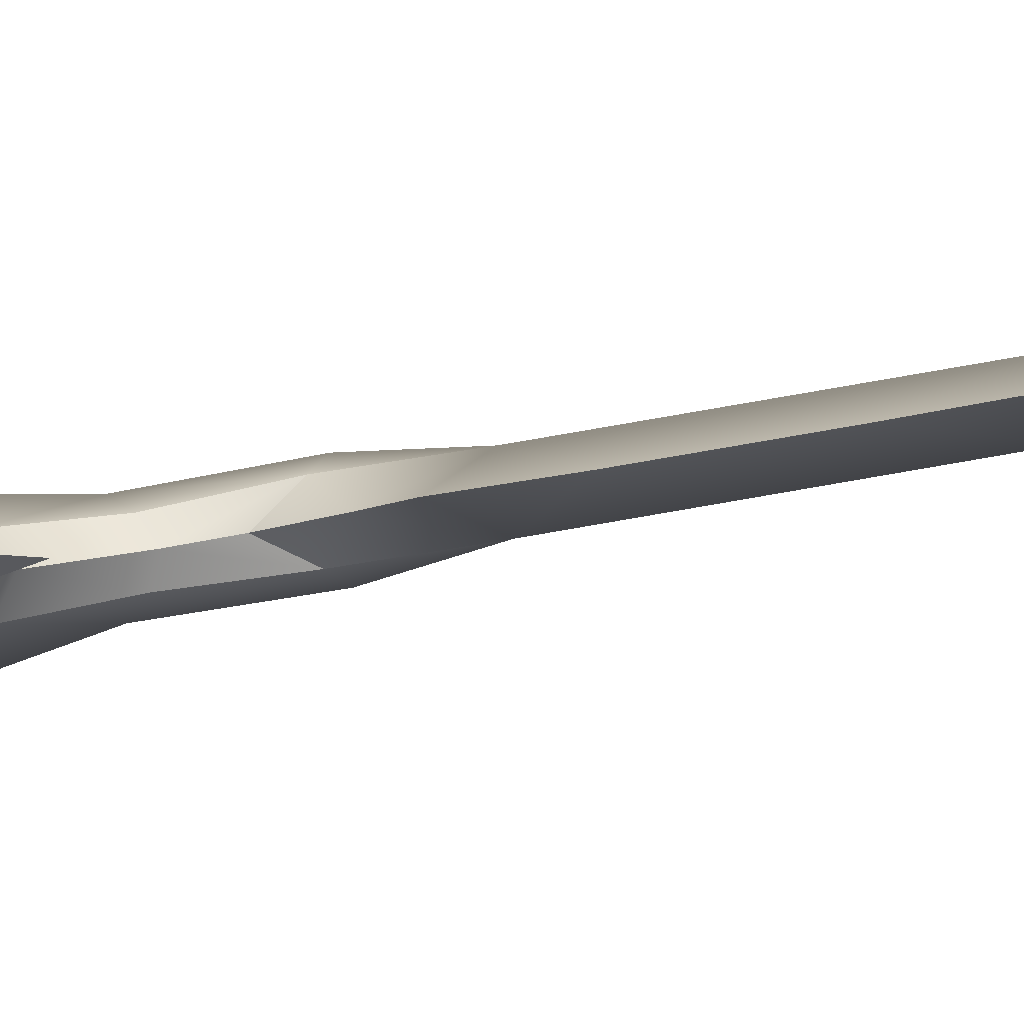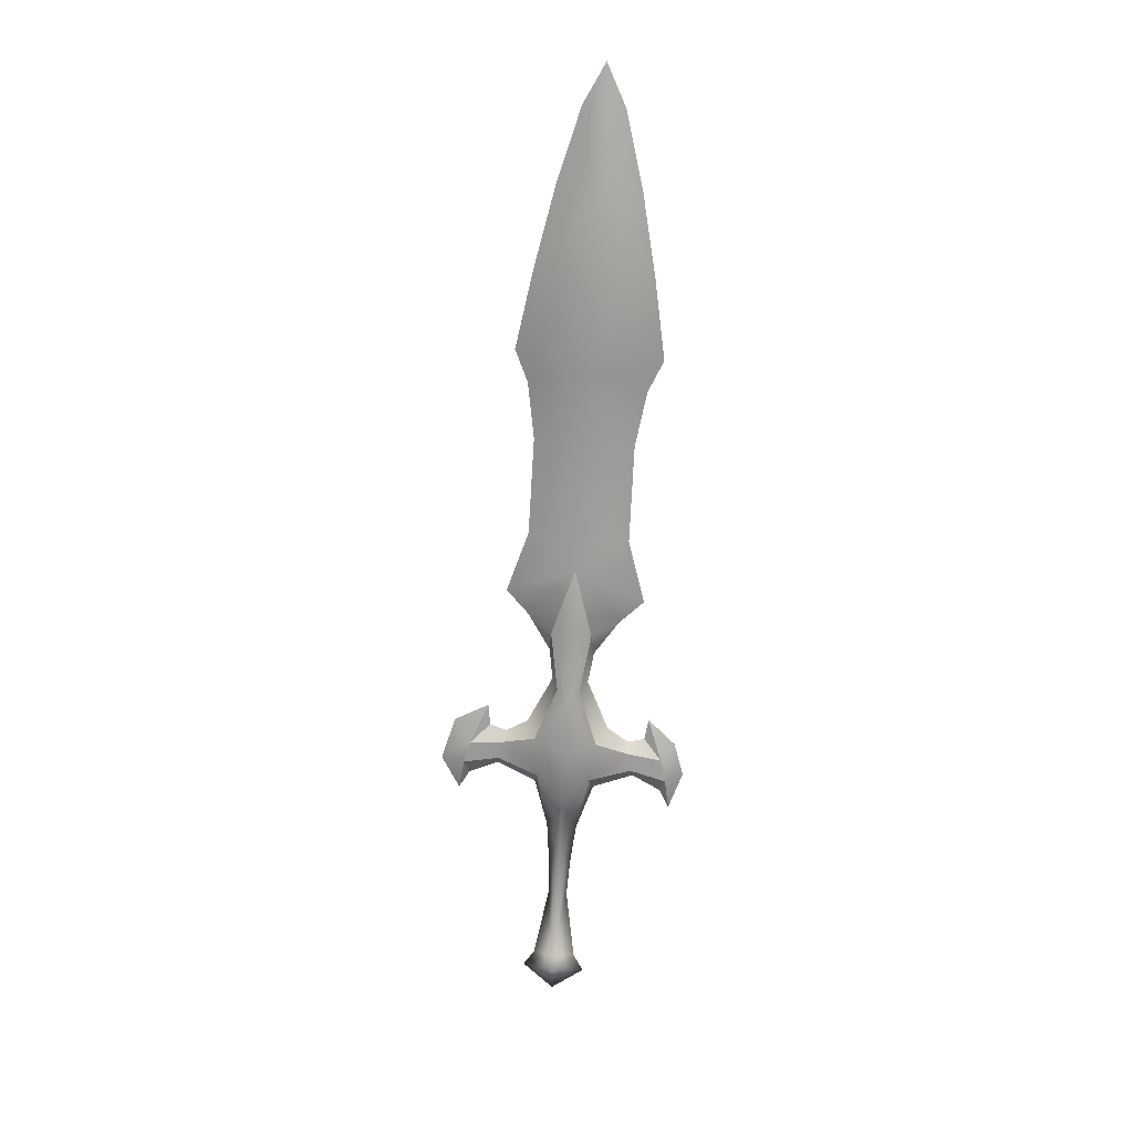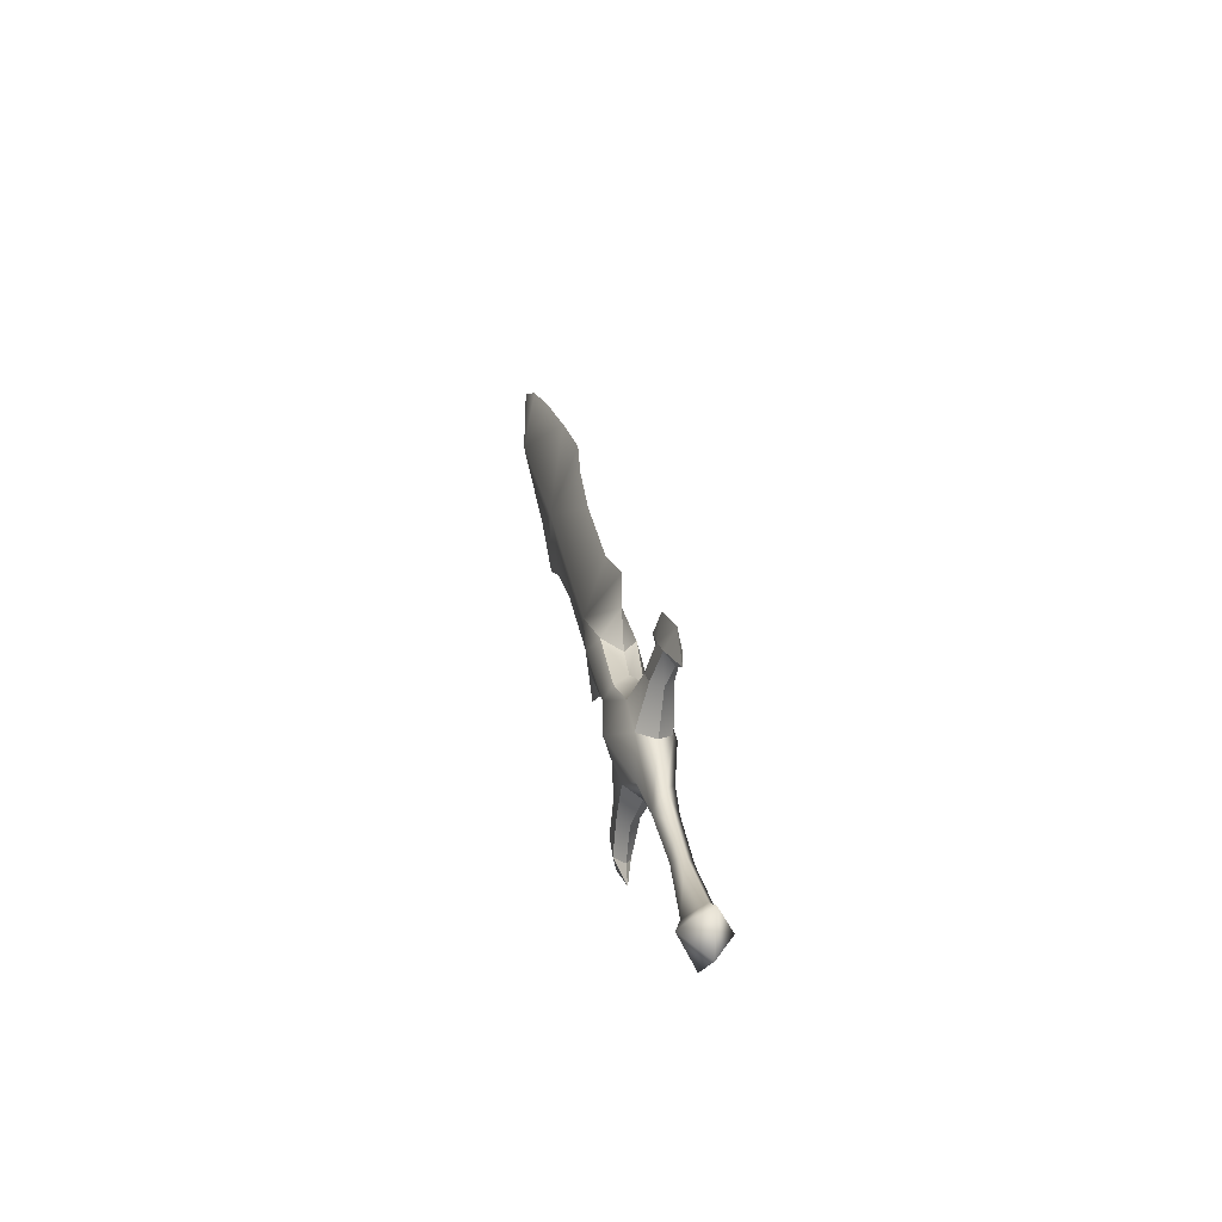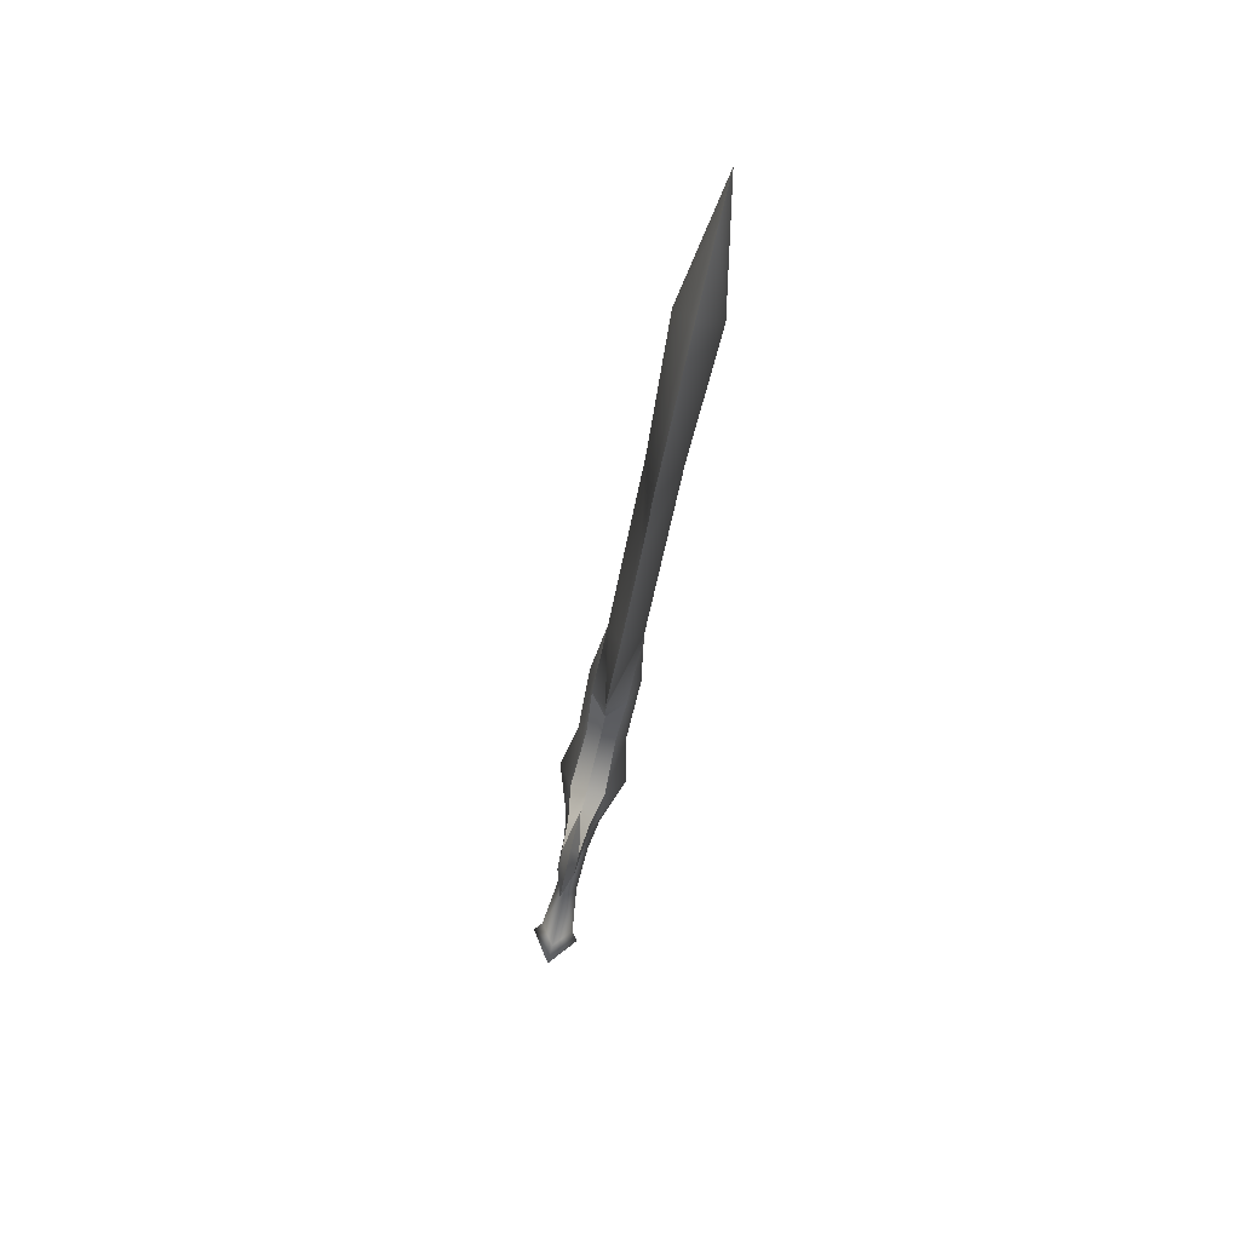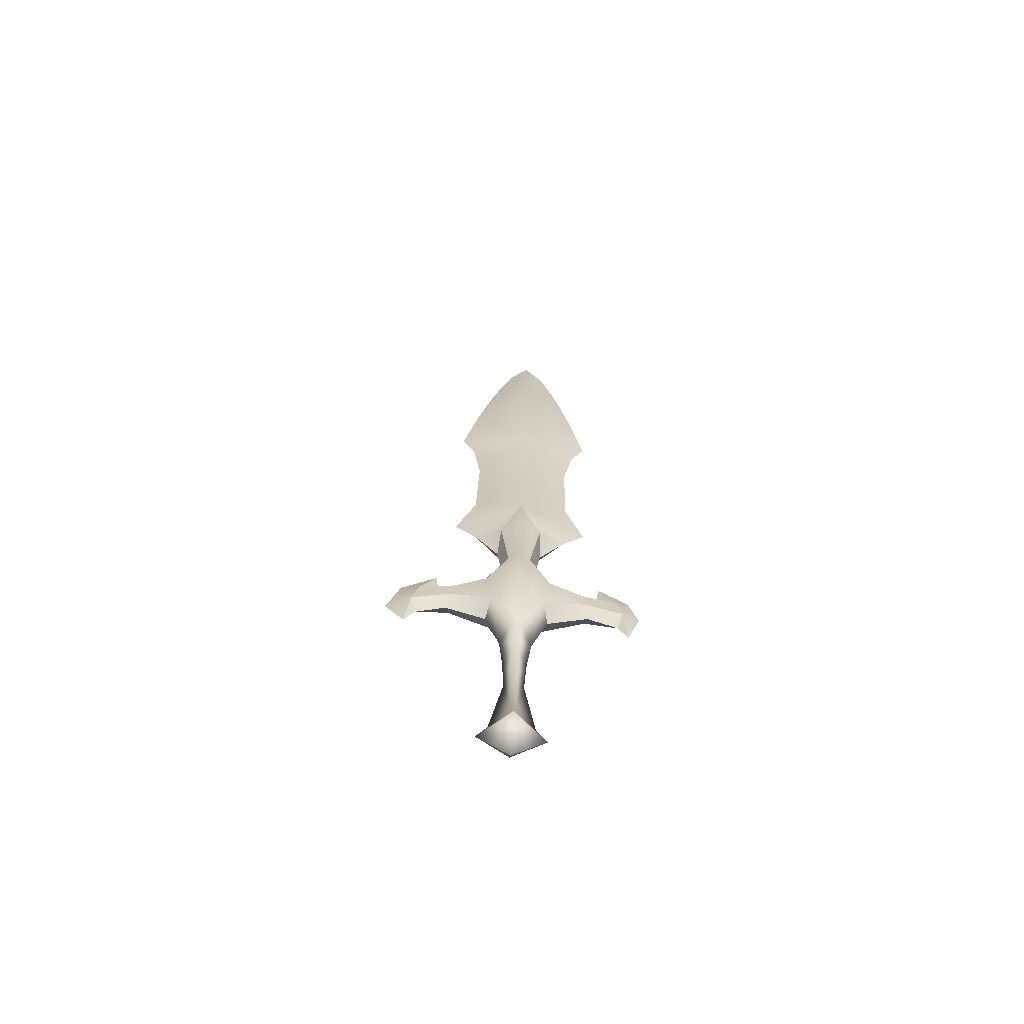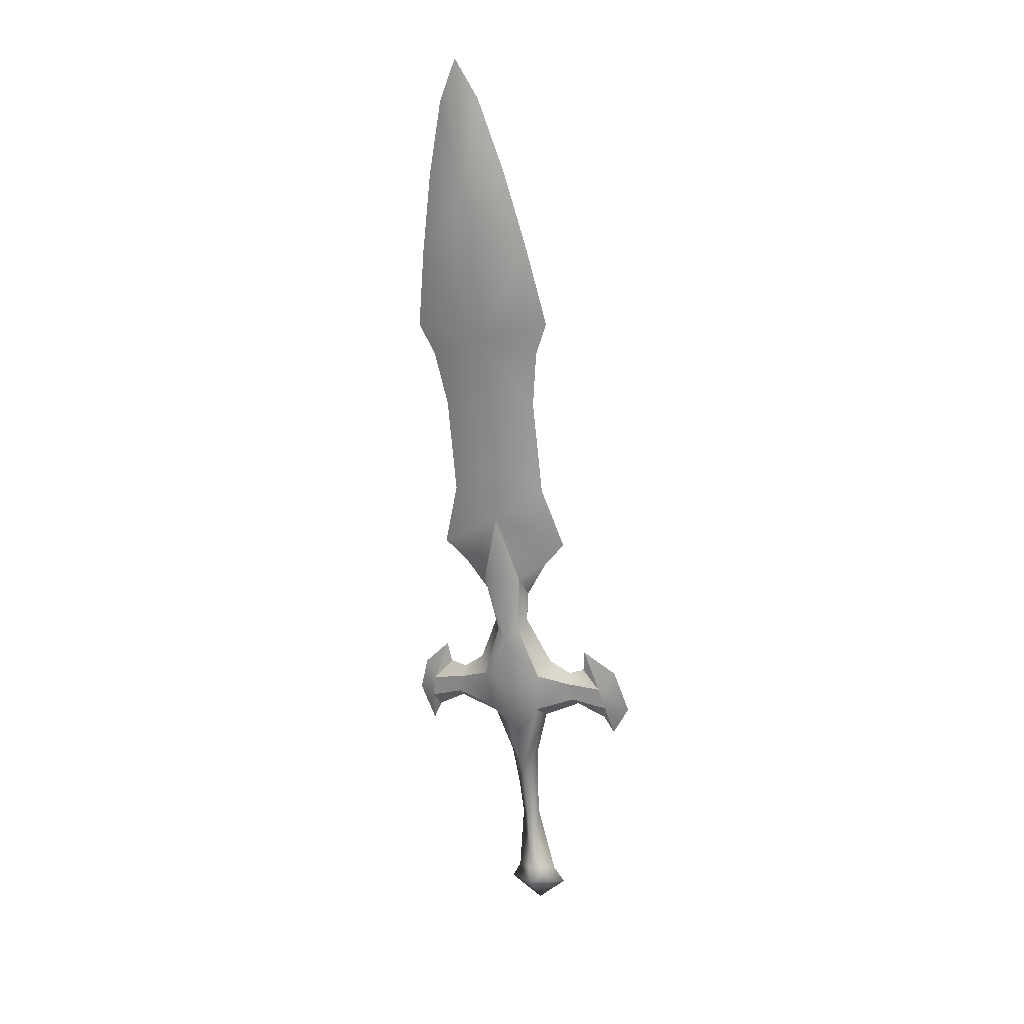
<metadata>
{"format":"obj","ext":"obj","renderer":"f3d","projection":"perspective","resolution":1024,"background":"white","views":[{"elev":-6.6,"azim":-90.7,"up":"+Y"},{"elev":29.5,"azim":10.5,"up":"+Z"},{"elev":-58.8,"azim":-97.7,"up":"+Z"},{"elev":40.0,"azim":104.8,"up":"+Z"},{"elev":-55.8,"azim":-0.7,"up":"+Z"},{"elev":11.4,"azim":-155.1,"up":"+Z"}]}
</metadata>
<code>
g sword_adjusted
v -0.2026 -0.1274 -0.3927
v -0.2972 -0.1203 -0.3147
v -0.2643 -0.1094 -0.265
v -0.1961 -0.1512 -0.2445
v -0.2237 -0.06868 -0.04793
v -0.1926 -0.09702 -0.0424
v -0.2259 -0.04855 0.06819
v -0.1878 -0.06824 0.151
v -0.2354 -0.02764 0.1916
v -0.2777 -0.005054 0.3376
v -0.1759 -0.07274 0.4898
v -0.3962 -0.003556 0.3928
v -0.4859 -0.01643 0.3544
v -0.518 -0.02802 0.3007
v -0.5767 -0.007847 0.3919
v -0.5367 0.02061 0.5219
v -0.43 0.02752 0.584
v -0.4229 0.01669 0.5192
v -0.3727 0.01729 0.5029
v -0.3064 0.02826 0.5396
v -0.2327 0.05864 0.6845
v -0.1741 -0.01531 0.6478
v -0.2441 0.07452 0.7799
v -0.3131 0.08913 0.8907
v -0.3808 0.09706 0.9628
v -0.3186 0.1335 1.147
v -0.1614 0.1105 1.251
v -0.1683 0.02398 0.89
v -0.1658 0.07725 1.062
v -0.3097 0.1849 1.438
v -0.3324 0.2126 1.605
v -0.3724 0.2267 1.702
v -0.3248 0.2706 1.934
v -0.2674 0.3163 2.173
v -0.2006 0.3594 2.394
v -0.1355 0.3848 2.513
v -0.1405 0.2467 2.113
v -0.152 0.1827 1.66
v -0.1956 -0.1793 -0.2825
v -0.1837 -0.05993 0.2841
v -0.2606 -0.04702 0.3883
v -0.3878 -0.02935 0.4273
v -0.4981 -0.03409 0.4022
v -0.2739 -0.02634 0.5119
v -0.3762 -0.01908 0.4815
v -0.4792 -0.02107 0.4693
v -0.2092 0.01421 0.6733
v -0.2319 0.03733 0.8599
v -0.1046 -0.1082 -0.3213
v -0.1351 -0.1013 -0.2694
v -0.1657 -0.06503 -0.04991
v -0.1581 -0.04428 0.06587
v -0.1429 -0.02182 0.1885
v -0.09393 0.006491 0.3313
v 0.02688 0.02302 0.3783
v 0.1147 0.0213 0.3339
v 0.1443 0.01358 0.2781
v 0.1833 0.03833 0.3919
v 0.1533 0.05215 0.4919
v 0.0695 0.05889 0.5669
v 0.05937 0.04698 0.5027
v 0.008472 0.04123 0.4898
v -0.05599 0.04399 0.531
v -0.1229 0.06553 0.6807
v -0.1071 0.08312 0.7752
v -0.0331 0.1067 0.8811
v 0.03781 0.1234 0.9485
v -0.01579 0.1525 1.136
v -0.01128 0.2036 1.427
v 0.01915 0.2347 1.593
v 0.0635 0.2541 1.687
v 0.02674 0.2926 1.922
v -0.01949 0.3319 2.165
v -0.07601 0.3673 2.39
v -0.1022 -0.03708 0.3829
v 0.02417 -0.003474 0.4132
v 0.1322 0.005496 0.3806
v -0.08326 -0.01437 0.5054
v 0.0151 0.005497 0.4682
v 0.1165 0.01635 0.449
v -0.1414 0.01847 0.671
v -0.1091 0.04505 0.8557
v -0.2027 -0.05446 -0.2614
v -0.1968 -0.03626 -0.05301
v -0.1927 0.002821 0.1386
v -0.1894 0.1229 0.4556
v -0.1836 0.123 0.6237
v -0.1683 0.2109 1.233
v -0.1783 0.1689 0.8647
v -0.1727 0.1777 1.045
v -0.1495 0.3779 2.091
v -0.1589 0.2831 1.643
v -0.2051 -0.04097 -0.3066
v -0.1907 0.04053 0.2665
v -0.2675 0.05344 0.3707
v -0.3921 0.03324 0.4164
v -0.5014 0.01453 0.3937
v -0.2808 0.07412 0.4943
v -0.3805 0.04351 0.4706
v -0.4826 0.02756 0.4608
v -0.215 0.09938 0.6584
v -0.2388 0.1378 0.8424
v -0.1091 0.06339 0.3653
v 0.01987 0.05912 0.4023
v 0.1289 0.05412 0.3722
v -0.09017 0.08609 0.4878
v 0.0108 0.06809 0.4572
v 0.1131 0.06497 0.4405
v -0.1472 0.1036 0.6561
v -0.116 0.1455 0.8382
v -0.4981 -0.03409 0.4022
v -0.518 -0.02802 0.3007
v -0.43 0.02752 0.584
v -0.4792 -0.02107 0.4693
v 0.1322 0.005496 0.3806
v 0.1443 0.01358 0.2781
v 0.0695 0.05889 0.5669
v 0.1165 0.01635 0.449
v -0.2643 -0.1094 -0.265
v -0.2972 -0.1203 -0.3147
v -0.2237 -0.06868 -0.04793
v -0.2259 -0.04855 0.06819
v -0.2354 -0.02764 0.1916
v -0.3064 0.02826 0.5396
v -0.3727 0.01729 0.5029
v -0.4229 0.01669 0.5192
v -0.43 0.02752 0.584
v -0.5767 -0.007847 0.3919
v -0.518 -0.02802 0.3007
v -0.3186 0.1335 1.147
v -0.3808 0.09706 0.9628
v -0.2006 0.3594 2.394
v -0.2674 0.3163 2.173
v -0.1355 0.3848 2.513
v -0.3248 0.2706 1.934
v -0.3724 0.2267 1.702
v -0.3324 0.2126 1.605
v -0.3097 0.1849 1.438
v -0.2026 -0.1274 -0.3927
v -0.2777 -0.005054 0.3376
v -0.3962 -0.003556 0.3928
v -0.5014 0.01453 0.3937
v -0.4859 -0.01643 0.3544
v -0.518 -0.02802 0.3007
v -0.2327 0.05864 0.6845
v -0.2441 0.07452 0.7799
v -0.3131 0.08913 0.8907
v -0.43 0.02752 0.584
v -0.5367 0.02061 0.5219
v -0.4826 0.02756 0.4608
v -0.1046 -0.1082 -0.3213
v -0.1351 -0.1013 -0.2694
v -0.1657 -0.06503 -0.04991
v -0.1581 -0.04428 0.06587
v -0.1429 -0.02182 0.1885
v -0.05599 0.04399 0.531
v 0.008472 0.04123 0.4898
v 0.0695 0.05889 0.5669
v 0.05937 0.04698 0.5027
v 0.1833 0.03833 0.3919
v 0.1443 0.01358 0.2781
v 0.03781 0.1234 0.9485
v -0.01579 0.1525 1.136
v -0.07601 0.3673 2.39
v -0.01949 0.3319 2.165
v 0.02674 0.2926 1.922
v 0.0635 0.2541 1.687
v 0.01915 0.2347 1.593
v -0.01128 0.2036 1.427
v -0.09393 0.006491 0.3313
v 0.02688 0.02302 0.3783
v 0.1289 0.05412 0.3722
v 0.1147 0.0213 0.3339
v 0.1443 0.01358 0.2781
v -0.1229 0.06553 0.6807
v -0.1071 0.08312 0.7752
v -0.0331 0.1067 0.8811
v 0.0695 0.05889 0.5669
v 0.1131 0.06497 0.4405
v 0.1533 0.05215 0.4919
v -0.4792 -0.02107 0.4693
v -0.4229 0.01669 0.5192
v -0.1658 0.07725 1.062
v -0.2606 -0.04702 0.3883
v -0.2777 -0.005054 0.3376
v -0.2739 -0.02634 0.5119
v -0.3762 -0.01908 0.4815
v -0.3878 -0.02935 0.4273
v -0.4792 -0.02107 0.4693
v -0.4981 -0.03409 0.4022
v -0.4981 -0.03409 0.4022
v -0.4859 -0.01643 0.3544
v -0.2092 0.01421 0.6733
v -0.2319 0.03733 0.8599
v -0.2319 0.03733 0.8599
v -0.2441 0.07452 0.7799
v -0.1926 -0.09702 -0.0424
v 0.05937 0.04698 0.5027
v 0.1165 0.01635 0.449
v -0.09393 0.006491 0.3313
v -0.1022 -0.03708 0.3829
v -0.08326 -0.01437 0.5054
v 0.0151 0.005497 0.4682
v 0.02417 -0.003474 0.4132
v 0.1165 0.01635 0.449
v 0.1322 0.005496 0.3806
v 0.1322 0.005496 0.3806
v 0.1147 0.0213 0.3339
v -0.1414 0.01847 0.671
v -0.1091 0.04505 0.8557
v -0.1091 0.04505 0.8557
v -0.1071 0.08312 0.7752
v -0.4229 0.01669 0.5192
v -0.4826 0.02756 0.4608
v -0.1727 0.1777 1.045
v -0.1927 0.002821 0.1386
v -0.2777 -0.005054 0.3376
v -0.2675 0.05344 0.3707
v -0.2808 0.07412 0.4943
v -0.3805 0.04351 0.4706
v -0.3921 0.03324 0.4164
v -0.4826 0.02756 0.4608
v -0.5014 0.01453 0.3937
v -0.3921 0.03324 0.4164
v -0.3805 0.04351 0.4706
v -0.5014 0.01453 0.3937
v -0.4859 -0.01643 0.3544
v -0.215 0.09938 0.6584
v -0.2388 0.1378 0.8424
v -0.2388 0.1378 0.8424
v -0.2441 0.07452 0.7799
v -0.1968 -0.03626 -0.05301
v 0.1131 0.06497 0.4405
v 0.05937 0.04698 0.5027
v -0.1091 0.06339 0.3653
v -0.09393 0.006491 0.3313
v -0.09017 0.08609 0.4878
v 0.0108 0.06809 0.4572
v 0.01987 0.05912 0.4023
v 0.1131 0.06497 0.4405
v 0.1289 0.05412 0.3722
v 0.1289 0.05412 0.3722
v 0.1147 0.0213 0.3339
v -0.1472 0.1036 0.6561
v -0.116 0.1455 0.8382
v -0.116 0.1455 0.8382
v -0.1071 0.08312 0.7752
g sword_adjusted_0
f 18 17 46
f 112 192 191
f 60 61 80
f 208 116 207
f 127 126 100
f 227 144 226
f 159 158 108
f 174 243 242
f 182 181 19
f 181 45 19
f 19 45 20
f 45 44 20
f 20 44 193
f 21 20 193
f 21 193 194
f 23 21 194
f 14 43 15
f 43 114 15
f 114 16 15
f 114 113 16
f 41 10 9
f 40 41 9
f 9 8 40
f 9 7 8
f 8 7 6
f 7 5 6
f 6 5 4
f 5 3 4
f 4 3 39
f 3 2 39
f 39 2 1
f 49 39 1
f 49 50 39
f 50 4 39
f 50 51 4
f 51 197 4
f 51 52 197
f 52 8 197
f 52 53 8
f 40 8 53
f 53 75 40
f 53 54 75
f 75 11 40
f 11 41 40
f 75 202 11
f 11 202 22
f 202 75 203
f 75 204 203
f 203 204 205
f 204 206 205
f 202 81 22
f 81 82 22
f 186 41 11
f 186 11 22
f 41 186 187
f 188 41 187
f 188 187 189
f 190 188 189
f 47 186 22
f 48 47 22
f 82 28 22
f 28 48 22
f 82 29 28
f 29 48 28
f 185 184 42
f 12 185 42
f 12 42 111
f 13 12 111
f 24 196 195
f 24 195 183
f 25 24 183
f 26 25 183
f 27 26 183
f 30 26 27
f 30 27 38
f 31 30 38
f 38 32 31
f 32 38 33
f 38 37 33
f 33 37 34
f 34 37 35
f 37 36 35
f 36 37 74
f 37 73 74
f 37 72 73
f 37 38 72
f 38 71 72
f 71 38 70
f 69 70 38
f 27 69 38
f 68 69 27
f 68 27 183
f 67 68 183
f 66 67 183
f 211 66 183
f 212 66 211
f 199 198 62
f 79 199 62
f 79 62 63
f 78 79 63
f 78 63 209
f 63 64 209
f 209 64 210
f 64 65 210
f 77 57 58
f 77 58 118
f 58 59 118
f 118 59 117
f 201 200 76
f 200 55 76
f 76 55 115
f 55 56 115
f 214 213 125
f 99 214 125
f 99 125 124
f 98 99 124
f 98 124 228
f 124 145 228
f 228 145 229
f 145 146 229
f 97 129 128
f 97 128 150
f 128 149 150
f 150 149 148
f 140 95 216
f 85 123 140
f 122 123 85
f 122 85 84
f 121 122 84
f 121 84 83
f 119 121 83
f 119 83 93
f 120 119 93
f 120 93 139
f 93 151 139
f 152 151 93
f 83 152 93
f 153 152 83
f 232 153 83
f 154 153 232
f 85 154 232
f 155 154 85
f 170 155 85
f 85 94 170
f 94 103 170
f 95 94 85
f 86 103 94
f 95 86 94
f 237 103 86
f 237 86 87
f 103 237 238
f 239 103 238
f 239 238 240
f 241 239 240
f 109 237 87
f 110 109 87
f 95 219 86
f 86 219 87
f 219 95 220
f 95 221 220
f 219 101 87
f 101 102 87
f 89 110 87
f 102 89 87
f 90 110 89
f 102 90 89
f 218 217 96
f 217 141 96
f 96 141 142
f 141 143 142
f 224 223 222
f 225 224 222
f 231 147 230
f 230 147 215
f 147 131 215
f 131 130 215
f 130 88 215
f 130 138 88
f 88 138 92
f 138 137 92
f 136 92 137
f 92 136 135
f 91 92 135
f 91 135 133
f 91 133 132
f 134 91 132
f 91 134 164
f 165 91 164
f 166 91 165
f 92 91 166
f 167 92 166
f 92 167 168
f 168 169 92
f 169 88 92
f 169 163 88
f 88 163 215
f 163 162 215
f 162 177 215
f 177 246 215
f 177 247 246
f 234 233 157
f 233 107 157
f 157 107 156
f 107 106 156
f 156 106 244
f 175 156 244
f 175 244 245
f 176 175 245
f 161 105 160
f 160 105 180
f 105 179 180
f 180 179 178
f 236 235 104
f 171 236 104
f 171 104 172
f 173 171 172

</code>
